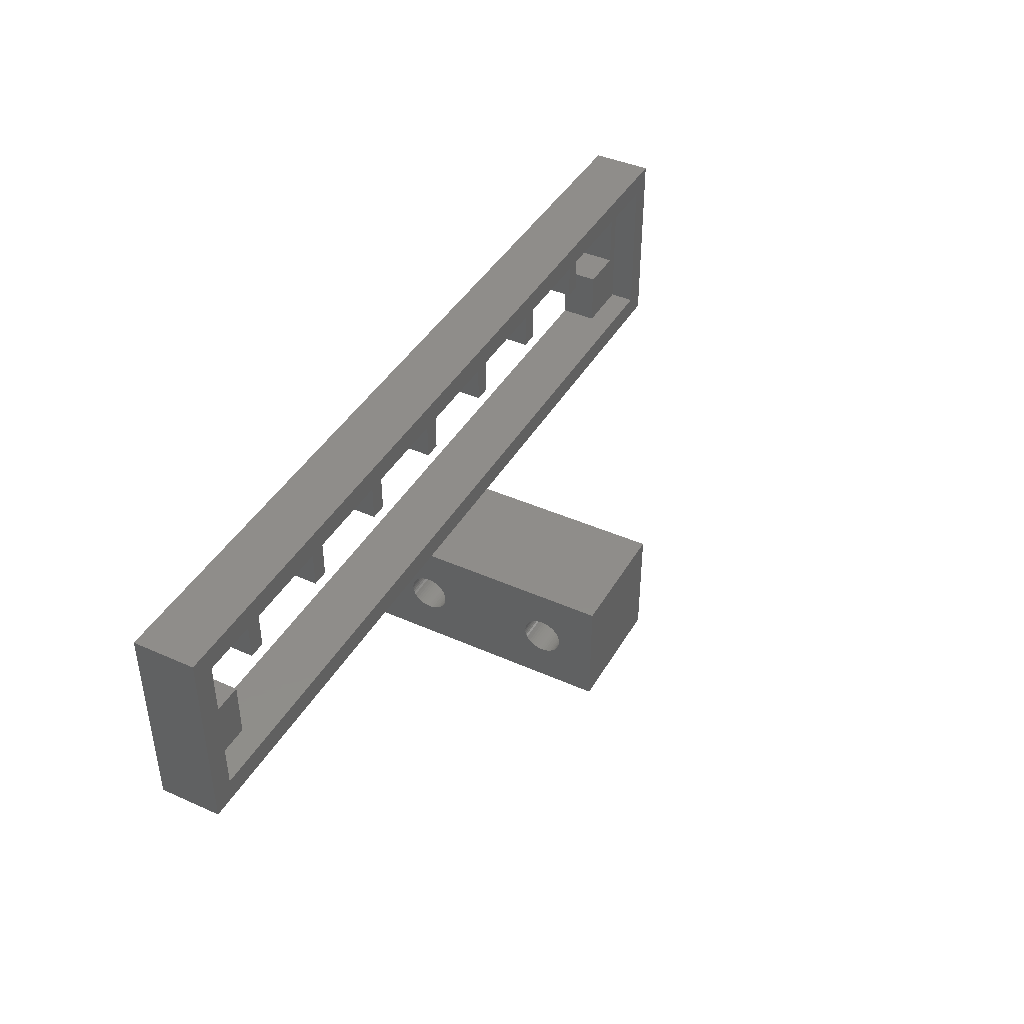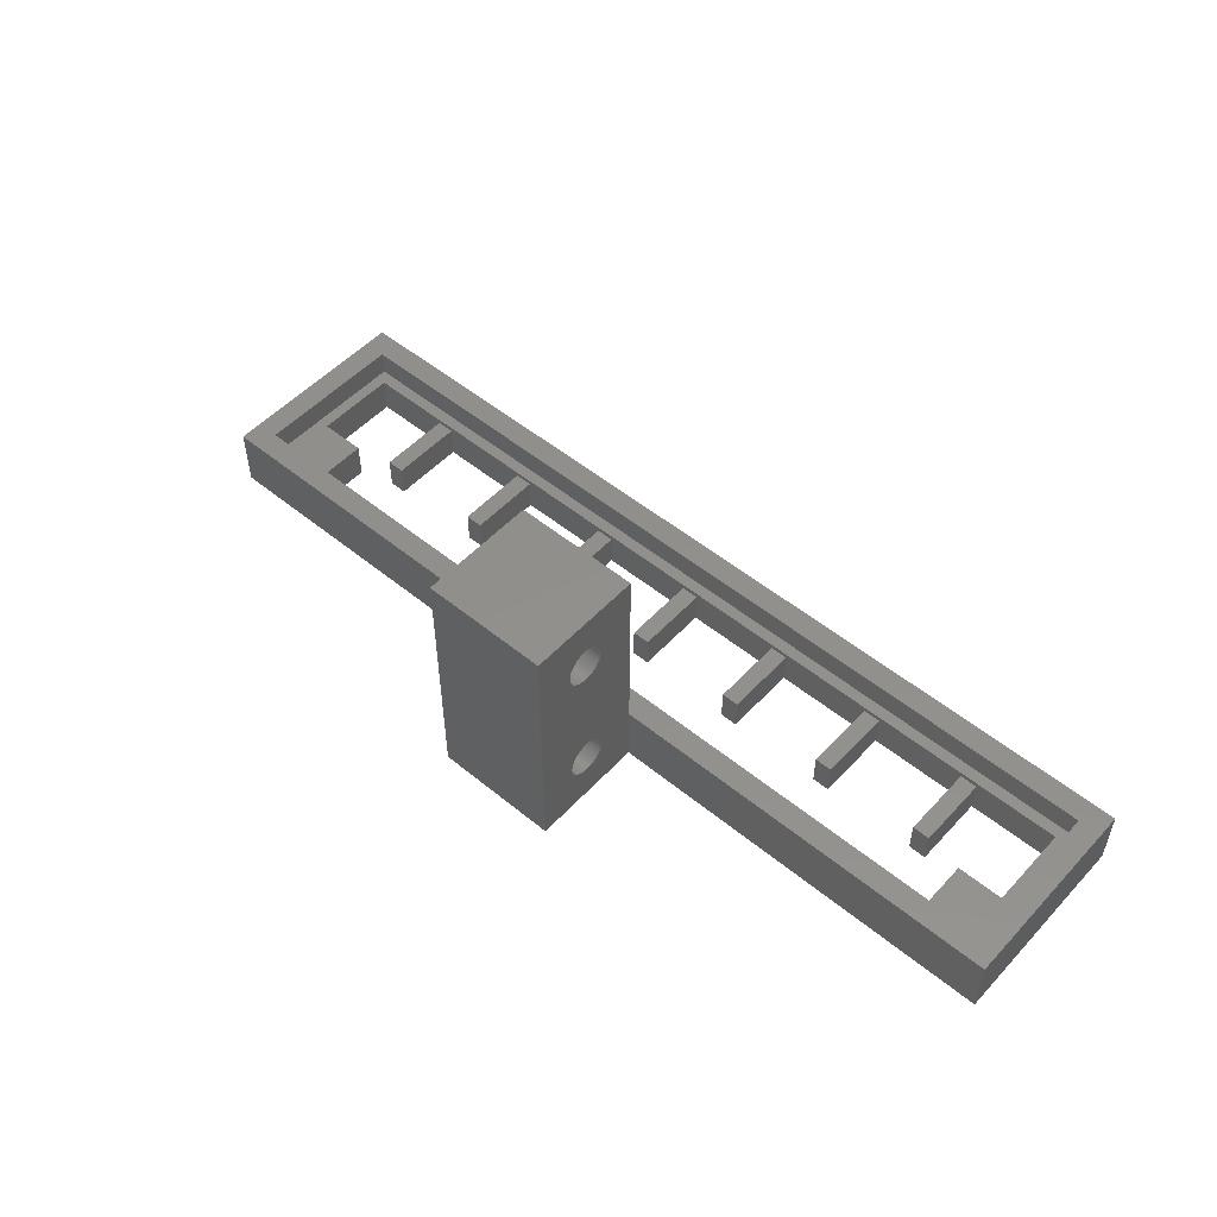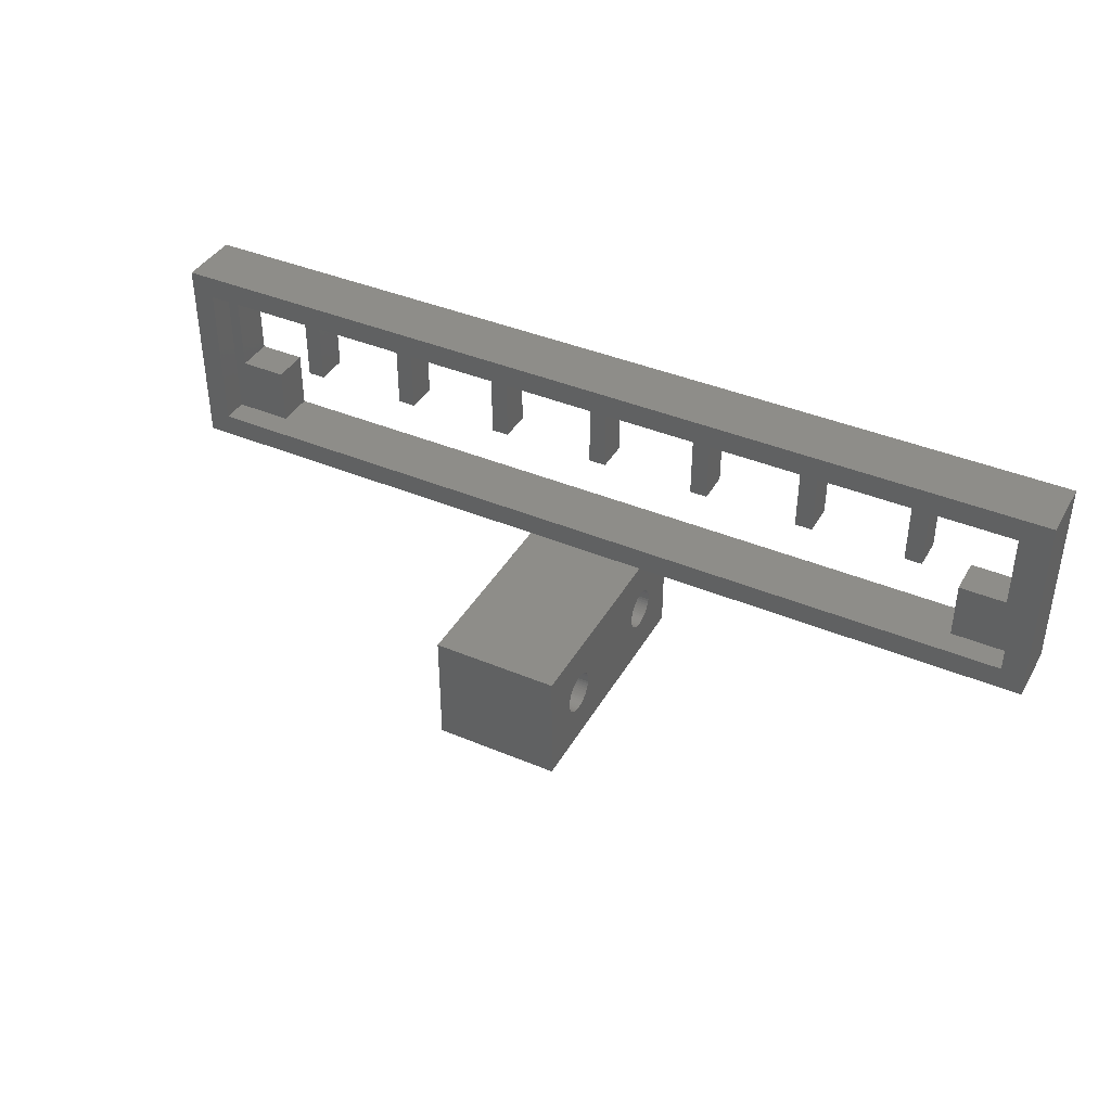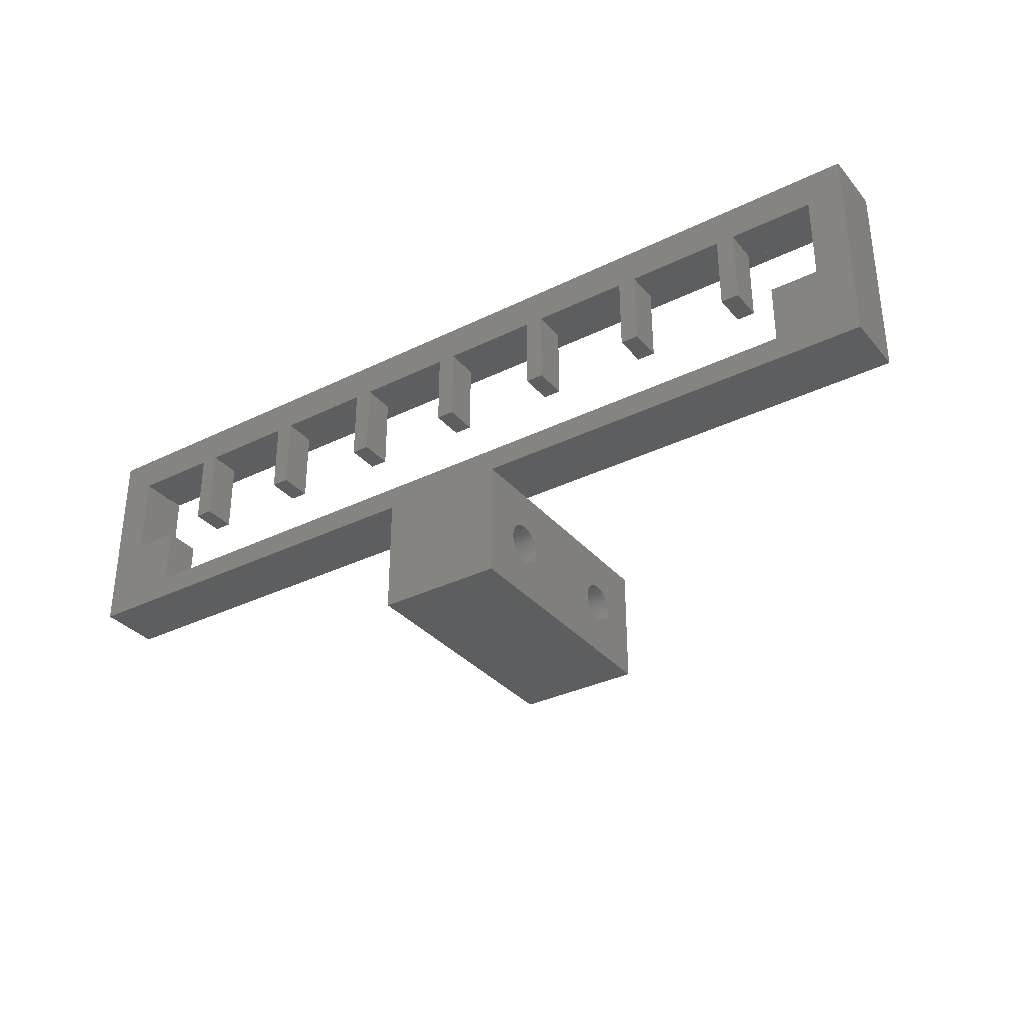
<metadata>
{"format":"stl","ext":"stl","renderer":"f3d","projection":"perspective","resolution":1024,"background":"white","views":[{"elev":42.0,"azim":-61.9,"up":"+Y"},{"elev":52.1,"azim":41.4,"up":"+Z"},{"elev":40.0,"azim":27.4,"up":"+Y"},{"elev":-33.5,"azim":-146.1,"up":"+Y"}]}
</metadata>
<code>
# stl→obj: 298 verts, 604 faces
v 0 0 5.4
v 0 0 0
v 34.25 0 0
v 34.25 0 5.4
v 7 2 0
v 3 7 0
v 7 7 0
v 68.84 14.2 0
v 0 17.2 0
v 79.2 17.2 0
v 76.2 7 0
v 79.2 0 0
v 3 14.2 0
v 9.98 14.2 0
v 44.95 0 0
v 44.95 -10 0
v 72.2 2 0
v 76.2 14.2 0
v 72.2 7 0
v 67.34 14.2 0
v 67.34 7.88 0
v 57.78 14.2 0
v 59.28 14.2 0
v 57.78 7.88 0
v 48.22 14.2 0
v 49.72 14.2 0
v 48.22 7.88 0
v 40.16 14.2 0
v 38.66 14.2 0
v 38.66 7.88 0
v 40.16 7.88 0
v 30.6 14.2 0
v 29.1 14.2 0
v 11.48 7.88 0
v 9.98 7.88 0
v 21.04 14.2 0
v 30.6 7.88 0
v 19.54 14.2 0
v 11.48 14.2 0
v 21.04 7.88 0
v 34.25 -10 0
v 19.54 7.88 0
v 29.1 7.88 0
v 49.72 7.88 0
v 59.28 7.88 0
v 68.84 7.88 0
v 0 17.2 5.4
v 2 2 5.4
v 2 15.2 5.4
v 77.2 15.2 5.4
v 79.2 17.2 5.4
v 79.2 0 5.4
v 77.2 2 5.4
v 44.95 0 5.4
v 34.25 -3.417 5.745
v 34.25 -10 22
v 34.25 -4.565 18.7
v 34.25 0 22
v 34.25 -6.478 16.06
v 34.25 -6.583 16.25
v 34.25 -6.747 5.11
v 34.25 -6.747 4.89
v 34.25 -6.719 4.672
v 34.25 -6.664 4.459
v 34.25 -6.583 4.255
v 34.25 -6.478 4.062
v 34.25 -6.348 3.885
v 34.25 -6.198 3.724
v 34.25 -6.029 3.584
v 34.25 -5.843 3.466
v 34.25 -5.435 3.305
v 34.25 -5.644 3.373
v 34.25 -5.219 3.264
v 34.25 -5 3.25
v 34.25 -4.781 3.264
v 34.25 -4.565 3.305
v 34.25 -4.356 3.373
v 34.25 -6.664 16.46
v 34.25 -6.719 16.67
v 34.25 -3.522 5.938
v 34.25 -5.435 6.695
v 34.25 -5.219 6.736
v 34.25 -4.157 3.466
v 34.25 -3.971 3.584
v 34.25 -5 6.75
v 34.25 -3.802 3.724
v 34.25 -4.781 6.736
v 34.25 -3.652 3.885
v 34.25 -4.565 6.695
v 34.25 -3.522 4.062
v 34.25 -4.356 6.627
v 34.25 -3.417 4.255
v 34.25 -4.157 6.534
v 34.25 -3.336 4.459
v 34.25 -3.971 6.416
v 34.25 -3.281 4.672
v 34.25 -3.802 6.276
v 34.25 -3.253 4.89
v 34.25 -3.253 5.11
v 34.25 -3.652 6.115
v 34.25 -3.281 5.328
v 34.25 -3.336 5.541
v 34.25 -6.029 15.58
v 34.25 -6.198 15.72
v 34.25 -5.644 6.627
v 34.25 -5.843 6.534
v 34.25 -6.029 6.416
v 34.25 -6.198 6.276
v 34.25 -6.348 6.115
v 34.25 -6.478 5.938
v 34.25 -6.583 5.745
v 34.25 -6.664 5.541
v 34.25 -6.719 5.328
v 34.25 -6.747 16.89
v 34.25 -6.747 17.11
v 34.25 -6.348 15.88
v 34.25 -5.843 15.47
v 34.25 -5.644 15.37
v 34.25 -3.336 16.46
v 34.25 -3.417 16.25
v 34.25 -5.435 15.3
v 34.25 -5.219 15.26
v 34.25 -5 15.25
v 34.25 -4.781 15.26
v 34.25 -4.565 15.3
v 34.25 -4.356 15.37
v 34.25 -4.157 15.47
v 34.25 -3.971 15.58
v 34.25 -3.802 15.72
v 34.25 -3.652 15.88
v 34.25 -3.522 16.06
v 34.25 -3.281 16.67
v 34.25 -3.253 16.89
v 34.25 -3.253 17.11
v 34.25 -3.281 17.33
v 34.25 -3.336 17.54
v 34.25 -3.417 17.75
v 34.25 -3.522 17.94
v 34.25 -4.356 18.63
v 34.25 -3.652 18.12
v 34.25 -3.802 18.28
v 34.25 -3.971 18.42
v 34.25 -4.157 18.53
v 34.25 -4.781 18.74
v 34.25 -5 18.75
v 34.25 -5.219 18.74
v 34.25 -5.435 18.7
v 34.25 -5.644 18.63
v 34.25 -5.843 18.53
v 34.25 -6.029 18.42
v 34.25 -6.198 18.28
v 34.25 -6.348 18.12
v 34.25 -6.478 17.94
v 34.25 -6.583 17.75
v 34.25 -6.664 17.54
v 34.25 -6.719 17.33
v 44.95 0 22
v 44.95 -10 22
v 44.95 -4.565 3.305
v 44.95 -6.478 16.06
v 44.95 -6.719 16.67
v 44.95 -6.747 16.89
v 44.95 -6.747 4.89
v 44.95 -5.219 18.74
v 44.95 -5 18.75
v 44.95 -6.747 5.11
v 44.95 -6.719 5.328
v 44.95 -4.356 3.373
v 44.95 -6.664 5.541
v 44.95 -6.583 5.745
v 44.95 -3.971 3.584
v 44.95 -4.157 3.466
v 44.95 -6.478 5.938
v 44.95 -6.348 6.115
v 44.95 -6.198 6.276
v 44.95 -3.652 3.885
v 44.95 -3.802 3.724
v 44.95 -6.029 6.416
v 44.95 -5.843 6.534
v 44.95 -5.644 6.627
v 44.95 -3.522 4.062
v 44.95 -5.435 6.695
v 44.95 -5.219 6.736
v 44.95 -3.336 4.459
v 44.95 -3.417 4.255
v 44.95 -5 6.75
v 44.95 -4.781 6.736
v 44.95 -4.565 6.695
v 44.95 -3.253 4.89
v 44.95 -3.281 4.672
v 44.95 -4.356 6.627
v 44.95 -3.253 5.11
v 44.95 -4.157 6.534
v 44.95 -3.971 6.416
v 44.95 -3.802 6.276
v 44.95 -3.336 5.541
v 44.95 -3.281 5.328
v 44.95 -3.652 6.115
v 44.95 -3.522 5.938
v 44.95 -3.417 5.745
v 44.95 -4.781 3.264
v 44.95 -5 3.25
v 44.95 -5.219 3.264
v 44.95 -5.435 3.305
v 44.95 -5.644 3.373
v 44.95 -5.843 3.466
v 44.95 -6.029 3.584
v 44.95 -6.198 3.724
v 44.95 -6.348 3.885
v 44.95 -6.478 4.062
v 44.95 -6.583 4.255
v 44.95 -6.664 4.459
v 44.95 -6.719 4.672
v 44.95 -6.747 17.11
v 44.95 -3.281 17.33
v 44.95 -3.253 17.11
v 44.95 -6.719 17.33
v 44.95 -6.664 17.54
v 44.95 -6.583 17.75
v 44.95 -6.478 17.94
v 44.95 -4.781 18.74
v 44.95 -6.348 18.12
v 44.95 -6.198 18.28
v 44.95 -6.029 18.42
v 44.95 -5.843 18.53
v 44.95 -5.644 18.63
v 44.95 -5.435 18.7
v 44.95 -4.565 18.7
v 44.95 -4.356 18.63
v 44.95 -3.417 16.25
v 44.95 -3.522 16.06
v 44.95 -5.843 15.47
v 44.95 -6.029 15.58
v 44.95 -6.198 15.72
v 44.95 -6.348 15.88
v 44.95 -4.157 18.53
v 44.95 -3.971 18.42
v 44.95 -3.336 16.46
v 44.95 -3.802 18.28
v 44.95 -3.281 16.67
v 44.95 -3.652 18.12
v 44.95 -3.253 16.89
v 44.95 -3.522 17.94
v 44.95 -3.417 17.75
v 44.95 -3.336 17.54
v 44.95 -3.652 15.88
v 44.95 -3.802 15.72
v 44.95 -3.971 15.58
v 44.95 -4.157 15.47
v 44.95 -4.356 15.37
v 44.95 -4.565 15.3
v 44.95 -4.781 15.26
v 44.95 -5 15.25
v 44.95 -5.219 15.26
v 44.95 -5.435 15.3
v 44.95 -5.644 15.37
v 44.95 -6.583 16.25
v 44.95 -6.664 16.46
v 3 7 3.2
v 3 14.2 3.2
v 11.48 14.2 2.8
v 9.98 14.2 2.8
v 19.54 14.2 2.8
v 21.04 14.2 2.8
v 29.1 14.2 2.8
v 30.6 14.2 2.8
v 38.66 14.2 2.8
v 40.16 14.2 2.8
v 48.22 14.2 2.8
v 49.72 14.2 2.8
v 57.78 14.2 2.8
v 59.28 14.2 2.8
v 67.34 14.2 2.8
v 68.84 14.2 2.8
v 76.2 14.2 3.2
v 9.98 7.88 2.8
v 11.48 7.88 2.8
v 19.54 7.88 2.8
v 21.04 7.88 2.8
v 29.1 7.88 2.8
v 30.6 7.88 2.8
v 38.66 7.88 2.8
v 40.16 7.88 2.8
v 48.22 7.88 2.8
v 49.72 7.88 2.8
v 57.78 7.88 2.8
v 59.28 7.88 2.8
v 67.34 7.88 2.8
v 68.84 7.88 2.8
v 76.2 7 3.2
v 72.2 7 3.2
v 72.2 2 3.2
v 2 2 3.2
v 7 2 3.2
v 77.2 2 3.2
v 7 7 3.2
v 2 15.2 3.2
v 77.2 15.2 3.2
f 1 2 3
f 4 1 3
f 5 6 7
f 8 9 10
f 11 10 12
f 13 9 14
f 15 16 3
f 2 9 13
f 2 13 6
f 17 15 3
f 17 3 5
f 2 6 5
f 2 5 3
f 15 17 12
f 8 10 18
f 11 17 19
f 18 10 11
f 17 11 12
f 20 9 8
f 20 8 21
f 22 23 24
f 23 9 20
f 22 9 23
f 25 26 27
f 26 9 22
f 25 9 26
f 28 9 25
f 29 9 28
f 30 28 31
f 32 9 29
f 33 9 32
f 14 34 35
f 36 9 33
f 37 33 32
f 38 9 36
f 34 14 39
f 39 9 38
f 14 9 39
f 40 38 36
f 3 16 41
f 38 40 42
f 33 37 43
f 29 28 30
f 44 27 26
f 45 24 23
f 46 21 8
f 2 1 9
f 9 1 47
f 48 1 4
f 47 1 48
f 49 50 47
f 47 48 49
f 51 50 52
f 51 47 50
f 50 53 52
f 53 54 52
f 53 4 54
f 53 48 4
f 55 56 3
f 57 56 58
f 59 3 60
f 41 56 61
f 41 61 62
f 41 62 63
f 41 63 64
f 41 64 65
f 41 65 66
f 41 66 67
f 41 67 68
f 41 68 69
f 41 69 70
f 41 70 3
f 71 3 72
f 73 3 71
f 74 3 73
f 75 3 74
f 76 3 75
f 77 3 76
f 78 56 79
f 80 56 55
f 81 56 82
f 77 83 3
f 83 84 3
f 82 56 85
f 84 86 3
f 85 56 87
f 86 88 3
f 87 56 89
f 88 90 3
f 89 56 91
f 90 92 3
f 91 56 93
f 92 94 3
f 93 56 95
f 94 96 3
f 95 56 97
f 96 98 3
f 98 99 3
f 97 56 100
f 99 101 3
f 100 56 80
f 101 102 3
f 102 55 3
f 103 4 104
f 105 56 81
f 106 56 105
f 107 56 106
f 108 56 107
f 109 56 108
f 110 56 109
f 111 56 110
f 112 56 111
f 113 56 112
f 61 56 113
f 114 56 115
f 79 56 114
f 60 56 78
f 3 56 60
f 104 4 116
f 3 59 4
f 59 116 4
f 117 4 103
f 118 4 117
f 119 58 120
f 4 118 121
f 4 121 122
f 4 122 123
f 4 123 124
f 4 124 125
f 4 125 126
f 4 126 127
f 4 127 128
f 4 128 129
f 4 129 130
f 4 130 131
f 4 131 58
f 131 120 58
f 132 58 119
f 133 58 132
f 134 58 133
f 135 58 134
f 136 58 135
f 137 58 136
f 138 58 137
f 57 58 139
f 138 140 58
f 140 141 58
f 141 142 58
f 142 143 58
f 143 139 58
f 144 56 57
f 145 56 144
f 146 56 145
f 147 56 146
f 148 56 147
f 149 56 148
f 150 56 149
f 151 56 150
f 152 56 151
f 153 56 152
f 154 56 153
f 155 56 154
f 156 56 155
f 115 56 156
f 72 3 70
f 157 54 58
f 58 54 4
f 56 41 16
f 158 56 16
f 159 16 15
f 160 158 15
f 161 162 158
f 158 16 163
f 164 165 157
f 158 163 166
f 158 166 167
f 168 159 15
f 158 167 169
f 158 169 170
f 171 172 15
f 158 170 173
f 172 168 15
f 158 173 174
f 158 174 175
f 176 177 15
f 158 175 178
f 177 171 15
f 158 178 179
f 158 179 180
f 181 176 15
f 158 180 182
f 158 182 183
f 184 185 15
f 158 183 186
f 185 181 15
f 158 186 187
f 158 187 188
f 189 190 15
f 158 188 191
f 192 189 15
f 158 191 193
f 190 184 15
f 158 193 194
f 158 194 195
f 196 197 15
f 158 195 198
f 158 199 15
f 158 198 199
f 199 200 15
f 201 16 159
f 202 16 201
f 203 16 202
f 204 16 203
f 205 16 204
f 206 16 205
f 207 16 206
f 208 16 207
f 209 16 208
f 210 16 209
f 211 16 210
f 212 16 211
f 213 16 212
f 163 16 213
f 214 158 162
f 215 216 54
f 217 158 214
f 218 158 217
f 219 158 218
f 220 158 219
f 165 221 157
f 222 158 220
f 223 158 222
f 224 158 223
f 225 158 224
f 226 227 157
f 157 158 225
f 227 164 157
f 228 229 157
f 221 228 157
f 230 231 54
f 232 233 54
f 234 235 54
f 157 229 236
f 157 236 237
f 238 230 54
f 157 237 239
f 240 238 54
f 157 239 241
f 242 240 54
f 157 241 243
f 216 242 54
f 157 243 244
f 157 245 54
f 157 244 245
f 245 215 54
f 231 246 54
f 246 247 54
f 247 248 54
f 248 249 54
f 249 250 54
f 250 251 54
f 251 252 54
f 252 253 54
f 253 254 54
f 254 255 54
f 255 256 54
f 256 232 54
f 233 234 54
f 54 235 15
f 235 160 15
f 257 158 160
f 258 161 158
f 257 258 158
f 225 226 157
f 200 196 15
f 197 192 15
f 54 15 12
f 52 54 12
f 52 12 10
f 51 52 10
f 9 47 10
f 10 47 51
f 259 6 13
f 260 259 13
f 260 13 14
f 261 260 262
f 262 260 14
f 263 260 261
f 38 261 39
f 263 261 38
f 264 260 263
f 265 260 264
f 33 264 36
f 265 264 33
f 266 260 265
f 267 260 266
f 29 266 32
f 267 266 29
f 268 260 267
f 269 260 268
f 25 268 28
f 269 268 25
f 270 260 269
f 271 260 270
f 22 270 26
f 271 270 22
f 272 260 271
f 273 260 272
f 20 272 23
f 273 272 20
f 274 260 273
f 275 260 274
f 18 274 8
f 275 274 18
f 35 276 14
f 14 276 262
f 276 35 34
f 277 276 34
f 277 34 39
f 261 277 39
f 42 278 38
f 38 278 263
f 278 42 40
f 279 278 40
f 279 40 36
f 264 279 36
f 43 280 33
f 33 280 265
f 280 43 37
f 281 280 37
f 281 37 32
f 266 281 32
f 30 282 29
f 29 282 267
f 282 30 31
f 283 282 31
f 283 31 28
f 268 283 28
f 27 284 25
f 25 284 269
f 284 27 44
f 285 284 44
f 285 44 26
f 270 285 26
f 24 286 22
f 22 286 271
f 286 24 45
f 287 286 45
f 287 45 23
f 272 287 23
f 21 288 20
f 20 288 273
f 288 21 46
f 289 288 46
f 289 46 8
f 274 289 8
f 11 290 18
f 18 290 275
f 19 291 11
f 11 291 290
f 17 292 19
f 19 292 291
f 293 48 294
f 294 48 53
f 292 53 295
f 294 53 292
f 292 17 294
f 294 17 5
f 294 5 7
f 296 294 7
f 6 259 7
f 7 259 296
f 48 293 297
f 49 48 297
f 295 53 298
f 298 53 50
f 49 297 298
f 50 49 298
f 58 56 158
f 157 58 158
f 167 166 113
f 113 166 61
f 166 163 61
f 61 163 62
f 169 167 112
f 112 167 113
f 170 169 111
f 111 169 112
f 173 170 110
f 110 170 111
f 174 173 109
f 109 173 110
f 175 174 108
f 108 174 109
f 178 175 107
f 107 175 108
f 179 178 106
f 106 178 107
f 180 179 105
f 105 179 106
f 182 180 81
f 81 180 105
f 183 182 82
f 82 182 81
f 186 183 85
f 85 183 82
f 187 186 87
f 87 186 85
f 188 187 89
f 89 187 87
f 191 188 91
f 91 188 89
f 193 191 93
f 93 191 91
f 194 193 95
f 95 193 93
f 195 194 97
f 97 194 95
f 100 198 195
f 97 100 195
f 80 199 198
f 100 80 198
f 55 200 199
f 80 55 199
f 102 196 200
f 55 102 200
f 101 197 196
f 102 101 196
f 99 192 197
f 101 99 197
f 189 192 99
f 98 189 99
f 190 189 98
f 96 190 98
f 184 190 96
f 94 184 96
f 185 184 94
f 92 185 94
f 181 185 92
f 90 181 92
f 176 181 90
f 88 176 90
f 177 176 88
f 86 177 88
f 171 177 86
f 84 171 86
f 172 171 84
f 83 172 84
f 168 172 83
f 77 168 83
f 159 168 77
f 76 159 77
f 201 159 76
f 75 201 76
f 202 201 75
f 74 202 75
f 203 202 74
f 73 203 74
f 204 203 73
f 71 204 73
f 205 204 71
f 72 205 71
f 206 205 72
f 70 206 72
f 207 206 70
f 69 207 70
f 208 207 69
f 68 208 69
f 208 68 209
f 209 68 67
f 209 67 210
f 210 67 66
f 210 66 211
f 211 66 65
f 211 65 212
f 212 65 64
f 212 64 213
f 213 64 63
f 213 63 163
f 163 63 62
f 217 214 156
f 156 214 115
f 214 162 115
f 115 162 114
f 218 217 155
f 155 217 156
f 219 218 154
f 154 218 155
f 220 219 153
f 153 219 154
f 222 220 152
f 152 220 153
f 223 222 151
f 151 222 152
f 224 223 150
f 150 223 151
f 225 224 149
f 149 224 150
f 226 225 148
f 148 225 149
f 227 226 147
f 147 226 148
f 164 227 146
f 146 227 147
f 165 164 145
f 145 164 146
f 221 165 144
f 144 165 145
f 228 221 57
f 57 221 144
f 229 228 139
f 139 228 57
f 236 229 143
f 143 229 139
f 237 236 142
f 142 236 143
f 239 237 141
f 141 237 142
f 140 241 239
f 141 140 239
f 138 243 241
f 140 138 241
f 137 244 243
f 138 137 243
f 136 245 244
f 137 136 244
f 135 215 245
f 136 135 245
f 134 216 215
f 135 134 215
f 242 216 134
f 133 242 134
f 240 242 133
f 132 240 133
f 238 240 132
f 119 238 132
f 230 238 119
f 120 230 119
f 231 230 120
f 131 231 120
f 246 231 131
f 130 246 131
f 247 246 130
f 129 247 130
f 248 247 129
f 128 248 129
f 249 248 128
f 127 249 128
f 250 249 127
f 126 250 127
f 251 250 126
f 125 251 126
f 252 251 125
f 124 252 125
f 253 252 124
f 123 253 124
f 254 253 123
f 122 254 123
f 255 254 122
f 121 255 122
f 256 255 121
f 118 256 121
f 232 256 118
f 117 232 118
f 233 232 117
f 103 233 117
f 234 233 103
f 104 234 103
f 234 104 235
f 235 104 116
f 235 116 160
f 160 116 59
f 160 59 257
f 257 59 60
f 257 60 258
f 258 60 78
f 258 78 161
f 161 78 79
f 161 79 162
f 162 79 114
f 259 293 294
f 259 260 297
f 297 293 259
f 275 297 260
f 298 297 275
f 295 275 290
f 295 290 292
f 298 275 295
f 291 292 290
f 296 259 294
f 273 288 289
f 274 273 289
f 271 286 287
f 272 271 287
f 269 284 285
f 270 269 285
f 267 282 283
f 268 267 283
f 265 280 281
f 266 265 281
f 263 278 279
f 264 263 279
f 262 276 277
f 261 262 277

</code>
